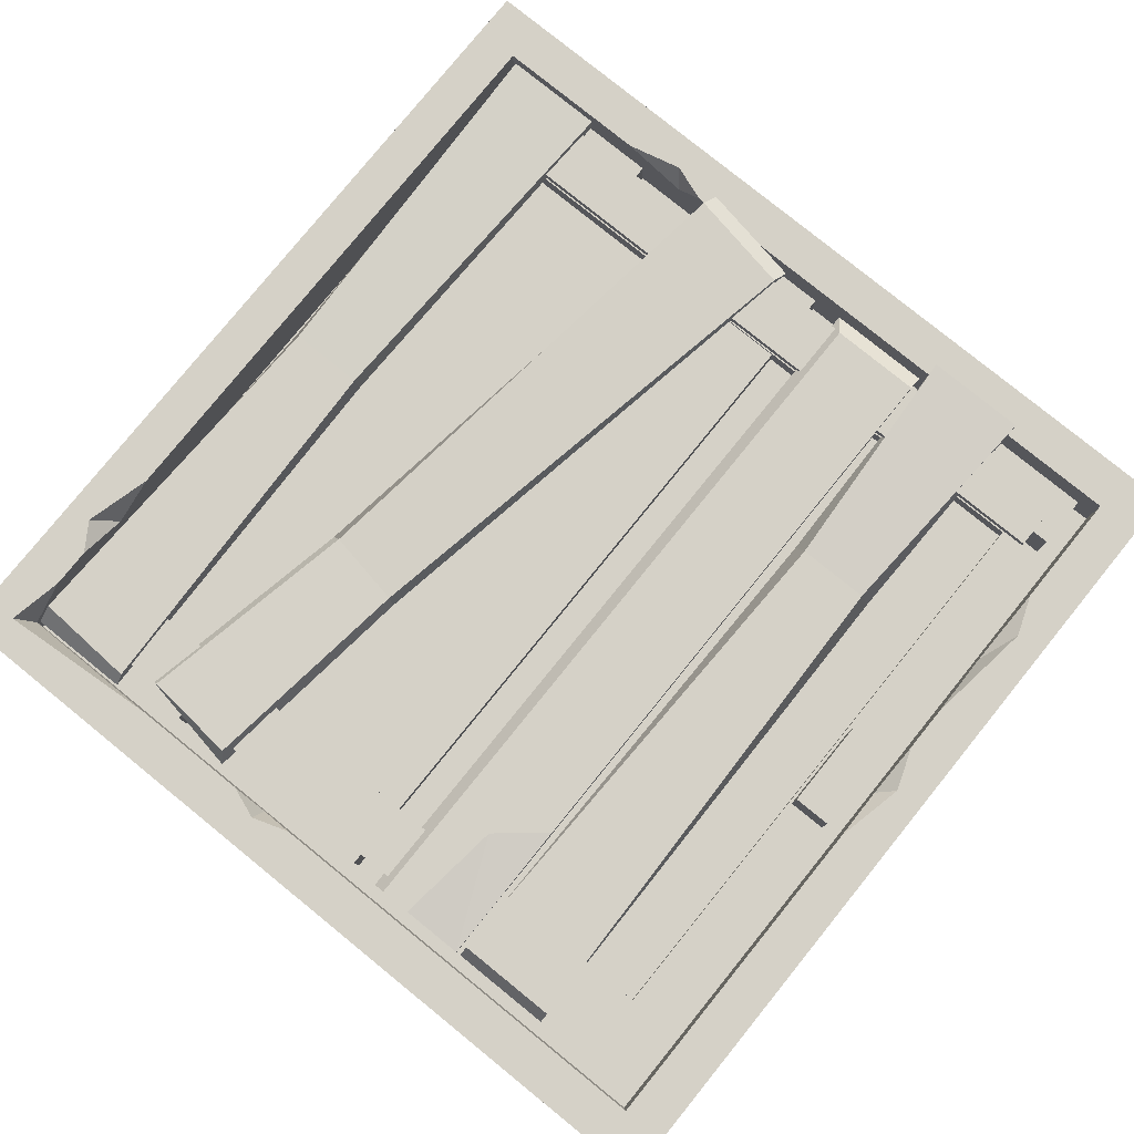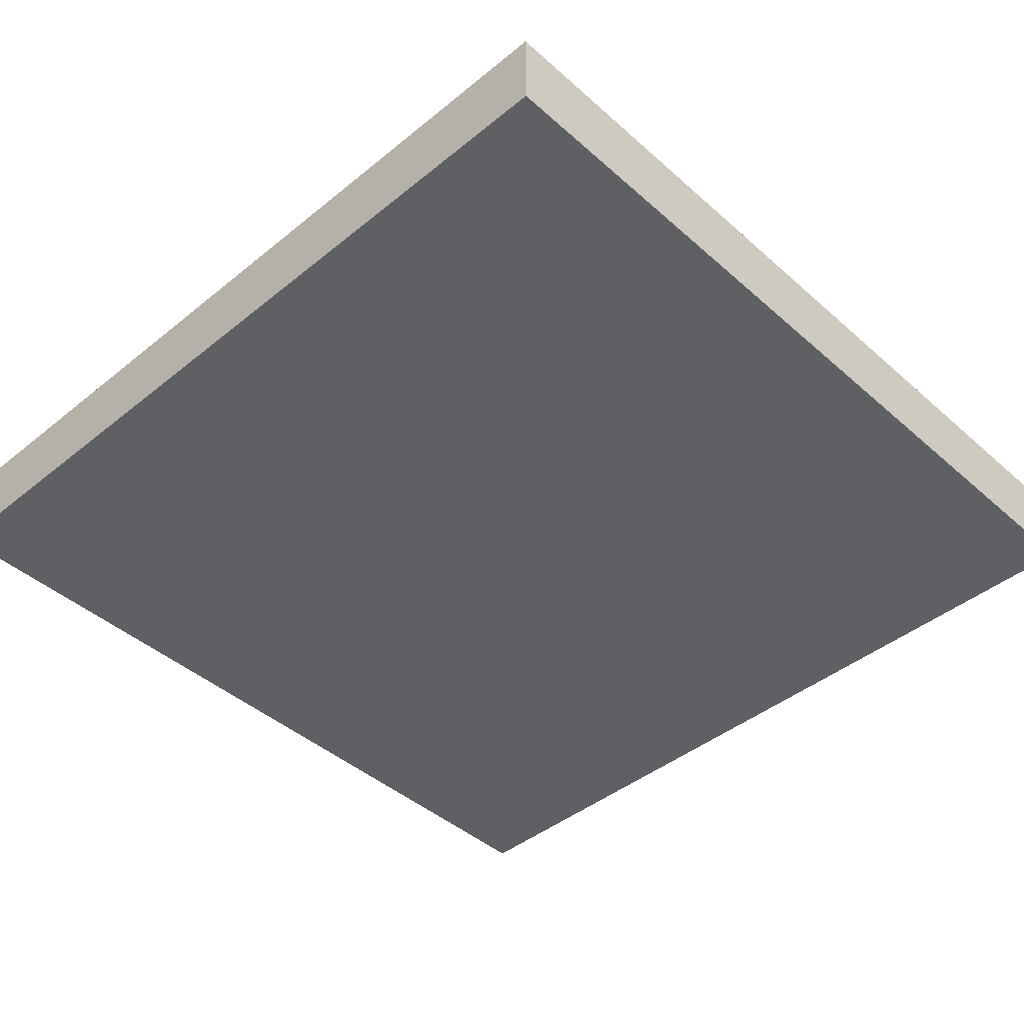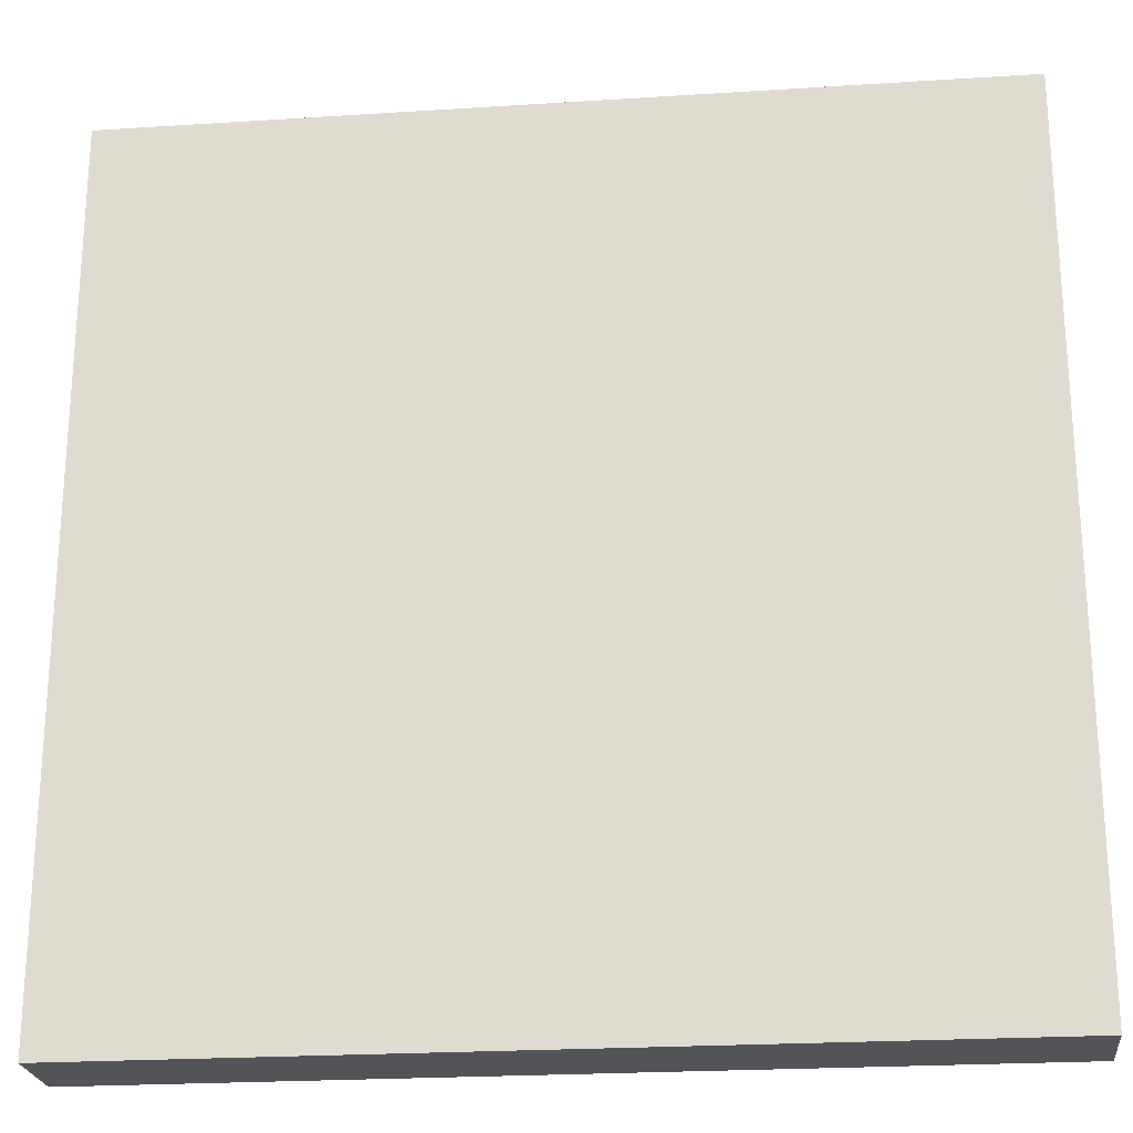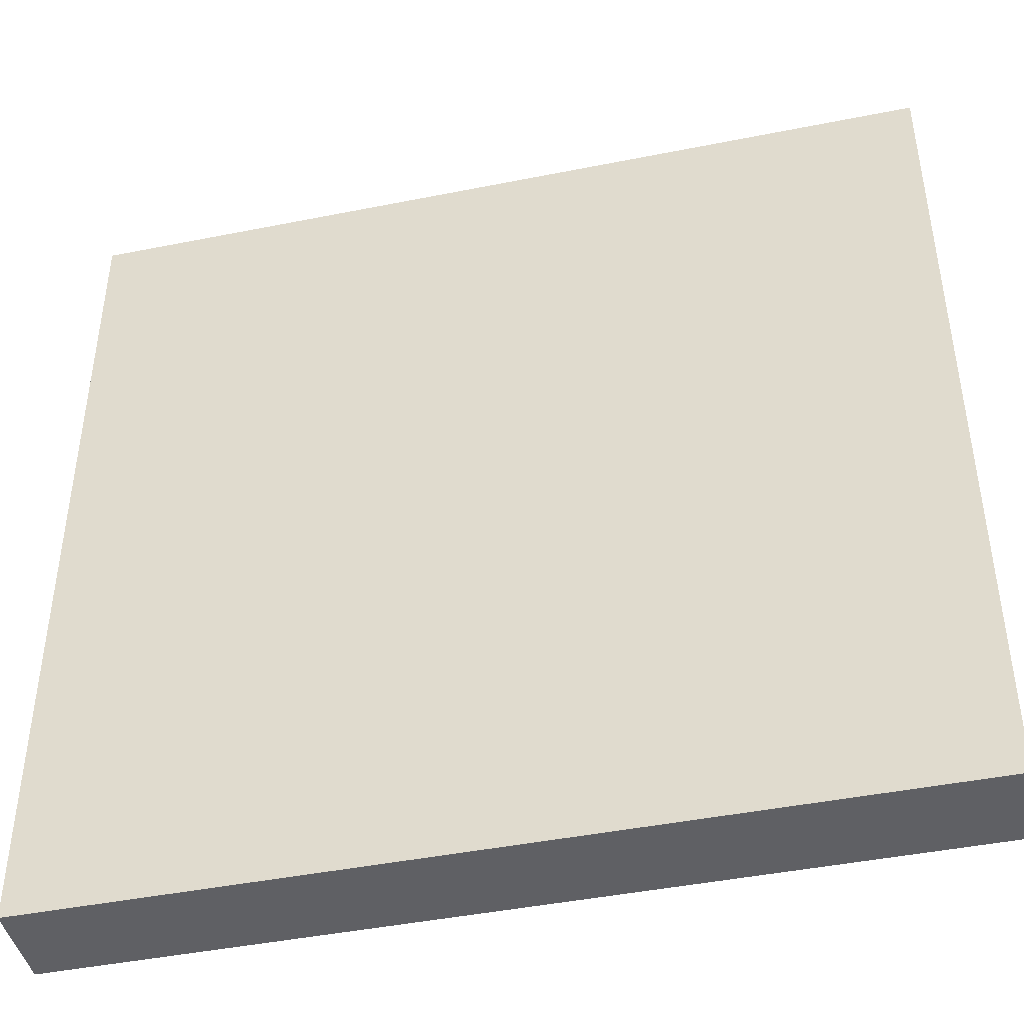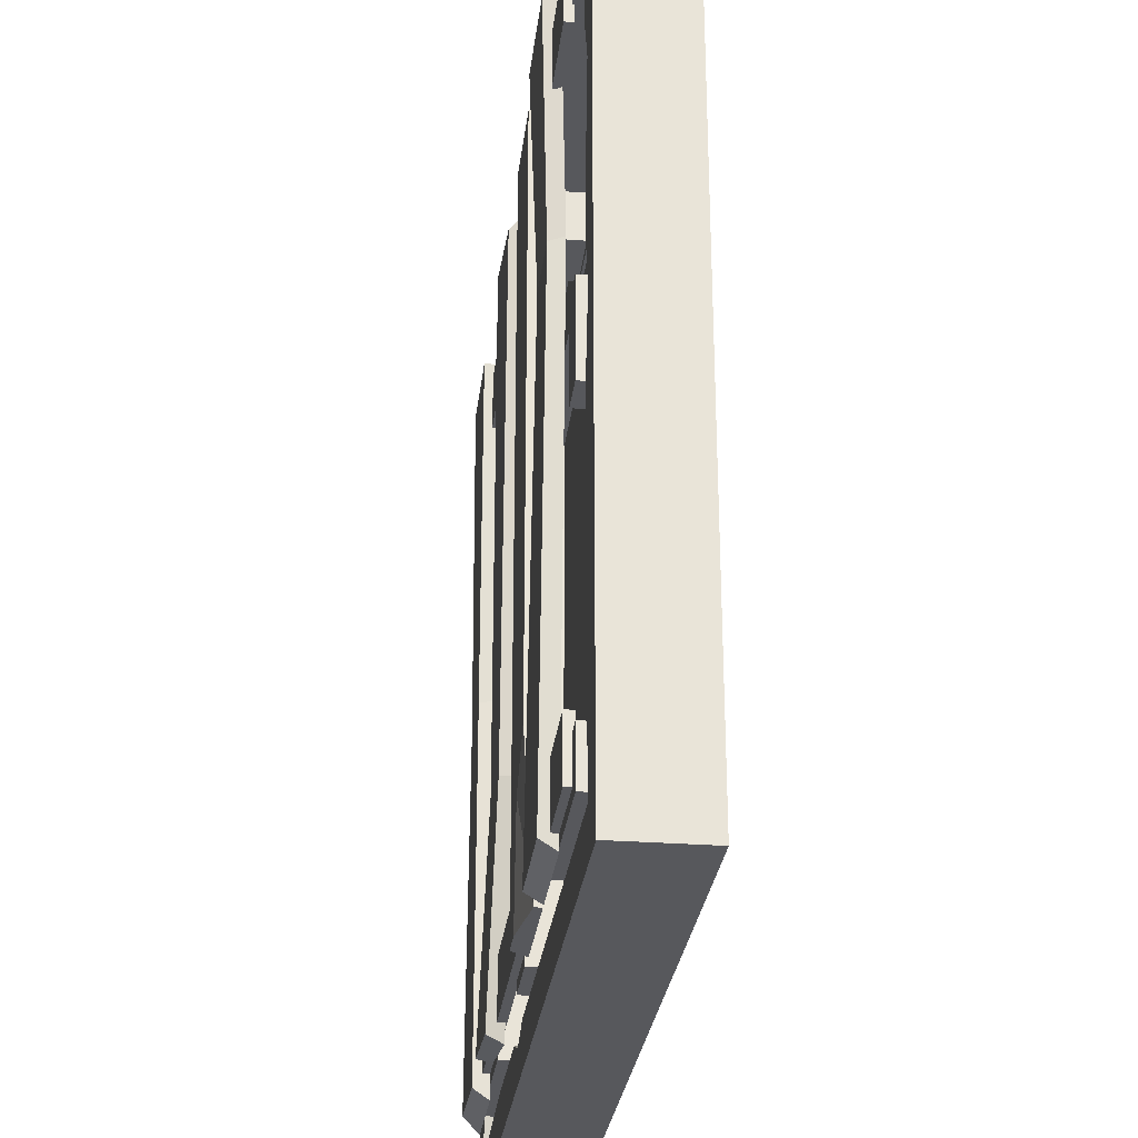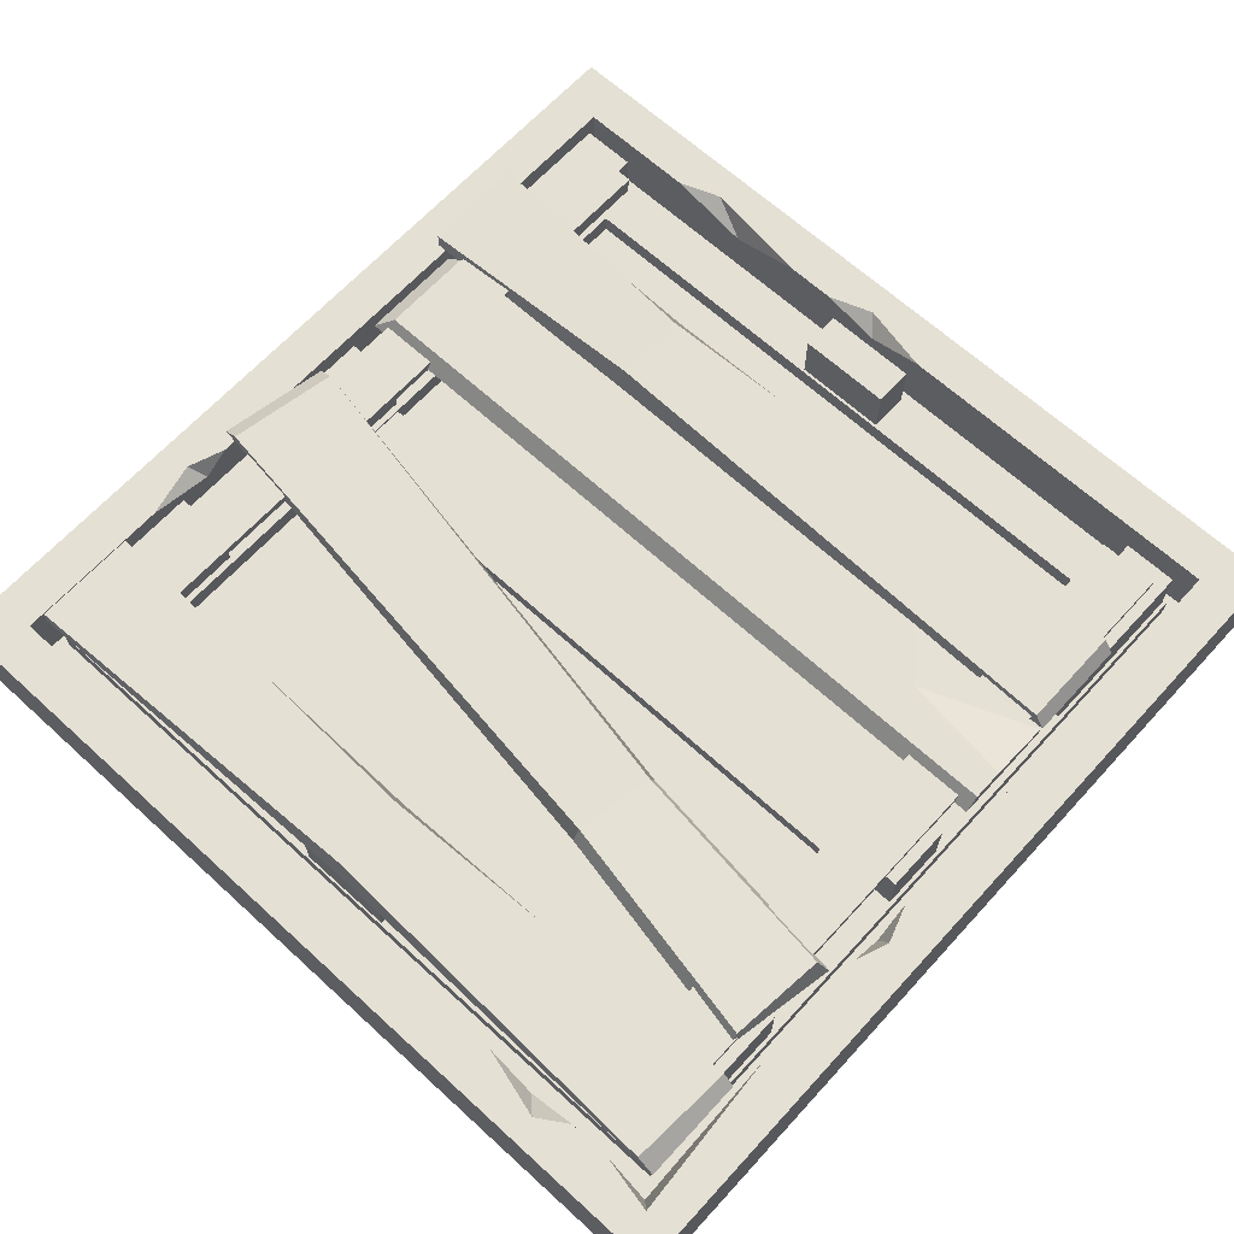
<metadata>
{"format":"obj","ext":"obj","renderer":"f3d","projection":"perspective","resolution":1024,"background":"white","views":[{"elev":79.6,"azim":-141.0,"up":"+Y"},{"elev":-43.2,"azim":133.8,"up":"+Y"},{"elev":-23.2,"azim":6.2,"up":"+Z"},{"elev":-44.2,"azim":13.2,"up":"+Z"},{"elev":-28.4,"azim":-96.6,"up":"+Z"},{"elev":65.8,"azim":132.5,"up":"+Y"}]}
</metadata>
<code>
v 250 25 9.2e-05
v 0 25 9.2e-05
v 250 25 250
v 0 25 250
v 250 0 250
v 0 0 250
v 250 0 9.2e-05
v 0 0 9.2e-05
v 46.99 26.63 16.91
v 76.57 26.63 16.91
v 46.99 31.22 19.8
v 76.57 31.22 19.8
v 46.99 31.22 239.1
v 76.57 31.22 239.1
v 46.99 26.63 239.1
v 76.57 26.63 239.1
v 77.95 26.63 16.91
v 108.3 26.63 16.91
v 91.83 31.22 48.65
v 104.7 31.22 16.91
v 77.95 31.22 228.8
v 104.7 31.22 228.8
v 77.95 26.63 233.9
v 108.3 26.63 233.9
v 164.7 26.63 15.66
v 196.1 26.63 21.41
v 166.4 31.22 18.68
v 193.8 31.22 21.41
v 129.8 31.22 229.3
v 161.2 31.22 235
v 129 26.63 234.6
v 160.4 26.63 240.3
v 203.5 26.63 13.95
v 233.2 26.63 13.95
v 203.5 31.22 17.1
v 233.2 31.22 18.92
v 203.5 31.22 233.9
v 233.2 31.22 233.9
v 203.5 26.63 233.9
v 233.2 26.63 233.9
v 17.35 5.76 16.91
v 230.6 5.76 16.91
v 17.35 11.85 16.91
v 230.6 11.85 16.91
v 17.35 11.85 233.9
v 230.6 11.85 233.9
v 17.35 5.76 233.9
v 230.6 5.76 233.9
v 30.19 11.85 34.47
v 217.8 11.85 34.47
v 217.8 11.85 216.3
v 30.19 11.85 216.3
v 30.19 5.76 216.3
v 217.8 5.76 216.3
v 217.8 5.76 34.48
v 30.19 5.76 34.48
v 18.64 11.85 17.91
v 64.73 11.85 17.91
v 18.64 26.63 17.91
v 64.73 26.63 17.91
v 18.64 26.63 33.24
v 64.73 26.63 33.24
v 18.64 11.85 33.24
v 64.73 11.85 33.24
v 183.2 11.85 17.91
v 229.3 11.85 17.91
v 183.2 26.63 17.91
v 229.3 26.63 17.91
v 183.2 26.63 33.24
v 229.3 26.63 33.24
v 183.2 11.85 33.24
v 229.3 11.85 33.24
v 183.2 11.85 218.1
v 229.3 11.85 218.1
v 183.2 26.63 218.1
v 229.3 26.63 218.1
v 183.2 26.63 233.4
v 229.3 26.63 233.4
v 183.2 11.85 233.4
v 229.3 11.85 233.4
v 18.64 11.85 218.1
v 64.73 11.85 218.1
v 18.64 26.63 218.1
v 64.73 26.63 218.1
v 18.64 26.63 233.4
v 64.73 26.63 233.4
v 18.64 11.85 233.4
v 64.73 11.85 233.4
v 18.19 11.85 139.2
v 18.19 11.85 112.2
v 18.19 26.63 139.2
v 18.19 26.63 112.2
v 29.39 26.63 139.2
v 29.39 26.63 112.2
v 29.39 11.85 139.2
v 29.39 11.85 112.2
v 218.9 11.85 139.2
v 218.9 11.85 112.2
v 218.9 26.63 139.2
v 218.9 26.63 112.2
v 230.1 26.63 139.2
v 230.1 26.63 112.2
v 230.1 11.85 139.2
v 230.1 11.85 112.2
v 118.3 6.496 216.3
v 118.3 6.496 34.48
v 118.3 11.11 216.3
v 118.3 11.11 34.48
v 136.9 11.11 216.3
v 136.9 11.11 34.48
v 136.9 6.496 216.3
v 136.9 6.496 34.48
v 116.9 11.85 218.1
v 135.9 11.85 218.1
v 116.9 26.63 218.1
v 135.9 26.63 218.1
v 116.9 26.63 233.4
v 135.9 26.63 233.4
v 116.9 11.85 233.4
v 135.9 11.85 233.4
v 116.9 11.85 17.91
v 135.9 11.85 17.91
v 116.9 26.63 17.91
v 135.9 26.63 17.91
v 116.9 26.63 33.24
v 135.9 26.63 33.24
v 116.9 11.85 33.24
v 135.9 11.85 33.24
v 23.77 26.05 21.07
v 224.2 26.05 21.07
v 23.77 28.57 21.07
v 224.2 28.57 21.07
v 23.77 28.57 229.7
v 224.2 28.57 229.7
v 23.77 26.05 229.7
v 224.2 26.05 229.7
v 23.77 28.57 37.96
v 224.2 28.57 37.96
v 224.2 28.57 212.8
v 23.77 28.57 212.8
v 23.77 26.05 212.8
v 224.2 26.05 212.8
v 224.2 26.05 37.96
v 23.77 26.05 37.96
v 77.95 31.22 60.31
v 77.95 28.66 16.91
v 95.81 31.22 16.91
v 51.12 29.29 170.5
v 72.29 29.29 170.5
v 75.18 25.13 170.5
v 48.38 25.13 170.5
v 157.9 29.48 83.24
v 180.6 29.48 87.38
v 182.9 25.59 87.38
v 156.3 25.59 82.51
v 207.5 30.86 126.8
v 229.2 30.86 126.8
v 230.9 26.99 126.8
v 205.8 26.99 126.8
v 240.5 25 9.466
v 12.83 25 12.83
v 12.83 25 237.2
v 237.2 25 237.2
v 237.2 6.286 12.83
v 12.83 6.286 12.83
v 12.83 6.286 237.2
v 237.2 6.286 237.2
v 192.5 25 12.83
v 237.2 25 25.73
v 237.2 14.52 12.83
v 237.2 25 37.32
v 237.2 25 65.44
v 242.6 25 45.8
v 237.2 17.34 51.58
v 191.2 25 237.2
v 164.2 25 237.2
v 175 25 241.1
v 172 19.79 237.2
v 12.83 25 159.2
v 12.83 25 202.7
v 8.436 25 190.9
v 12.83 19.16 179.5
v 12.83 25 112.4
v 12.83 25 145.3
v 8.298 25 132.6
v 12.83 20.63 128.7
v 157.7 25 12.83
v 137.6 25 12.83
v 148.3 25 9.287
v 147.8 17.62 12.83
f 164 165 166 167
f 3 4 6 5
f 5 6 8 7
f 7 8 2 1
f 2 8 6 4
f 7 1 3 5
f 9 11 12 10
f 148 13 14 149
f 13 15 16 14
f 149 14 16 150
f 15 13 148 151
f 146 19 147
f 21 23 24 22
f 18 20 22 24
f 145 19 146
f 25 27 28 26
f 30 153 152 29
f 29 31 32 30
f 32 154 153 30
f 29 152 155 31
f 33 35 36 34
f 156 37 38 157
f 37 39 40 38
f 157 38 40 158
f 39 37 156 159
f 41 43 44 42
f 45 47 48 46
f 42 44 46 48
f 47 45 43 41
f 43 49 50 44
f 44 50 51 46
f 46 51 52 45
f 45 52 49 43
f 53 52 51 54
f 54 51 50 55
f 55 50 49 56
f 56 49 52 53
f 57 59 60 58
f 59 61 62 60
f 61 63 64 62
f 63 57 58 64
f 58 60 62 64
f 63 61 59 57
f 65 67 68 66
f 67 69 70 68
f 69 71 72 70
f 71 65 66 72
f 66 68 70 72
f 71 69 67 65
f 73 75 76 74
f 75 77 78 76
f 77 79 80 78
f 79 73 74 80
f 74 76 78 80
f 79 77 75 73
f 81 83 84 82
f 83 85 86 84
f 85 87 88 86
f 87 81 82 88
f 82 84 86 88
f 87 85 83 81
f 89 91 92 90
f 91 93 94 92
f 93 95 96 94
f 95 89 90 96
f 90 92 94 96
f 95 93 91 89
f 97 99 100 98
f 99 101 102 100
f 101 103 104 102
f 103 97 98 104
f 98 100 102 104
f 103 101 99 97
f 105 107 108 106
f 107 109 110 108
f 109 111 112 110
f 111 105 106 112
f 106 108 110 112
f 111 109 107 105
f 113 115 116 114
f 115 117 118 116
f 117 119 120 118
f 119 113 114 120
f 114 116 118 120
f 119 117 115 113
f 121 123 124 122
f 123 125 126 124
f 125 127 128 126
f 127 121 122 128
f 122 124 126 128
f 127 125 123 121
f 129 131 132 130
f 133 135 136 134
f 131 137 138 132
f 134 139 140 133
f 135 141 142 136
f 130 143 144 129
f 141 140 139 142
f 143 138 137 144
f 23 21 145 146 17
f 17 146 147 20 18
f 145 21 22 19
f 22 20 147 19
f 11 148 149 12
f 10 12 149 150
f 148 11 9 151
f 27 152 153 28
f 26 28 153 154
f 152 27 25 155
f 35 156 157 36
f 34 36 157 158
f 156 35 33 159
f 129 144 137 131
f 133 140 141 135
f 1 2 189
f 2 4 181 185
f 4 3 177
f 3 1 173
f 165 190 188 161
f 166 182 180 162
f 167 178 175 163
f 164 174 171 169 170
f 170 169 160
f 160 168 170
f 171 174 173
f 173 174 172
f 175 178 177
f 177 178 176
f 180 182 181
f 181 182 179
f 184 186 185
f 185 186 183
f 188 190 189
f 189 190 187
f 181 4 162 180
f 185 181 179 184
f 2 185 183 161
f 189 2 161 188
f 1 189 187 168 160
f 173 1 160 169 171
f 3 173 172 163
f 177 3 163 175
f 4 177 176 162
f 182 186 184 179
f 161 183 186 165
f 165 186 182 166
f 170 168 187 190 164
f 164 190 165
f 163 172 174 167
f 167 174 164
f 162 176 178 166
f 166 178 167

</code>
